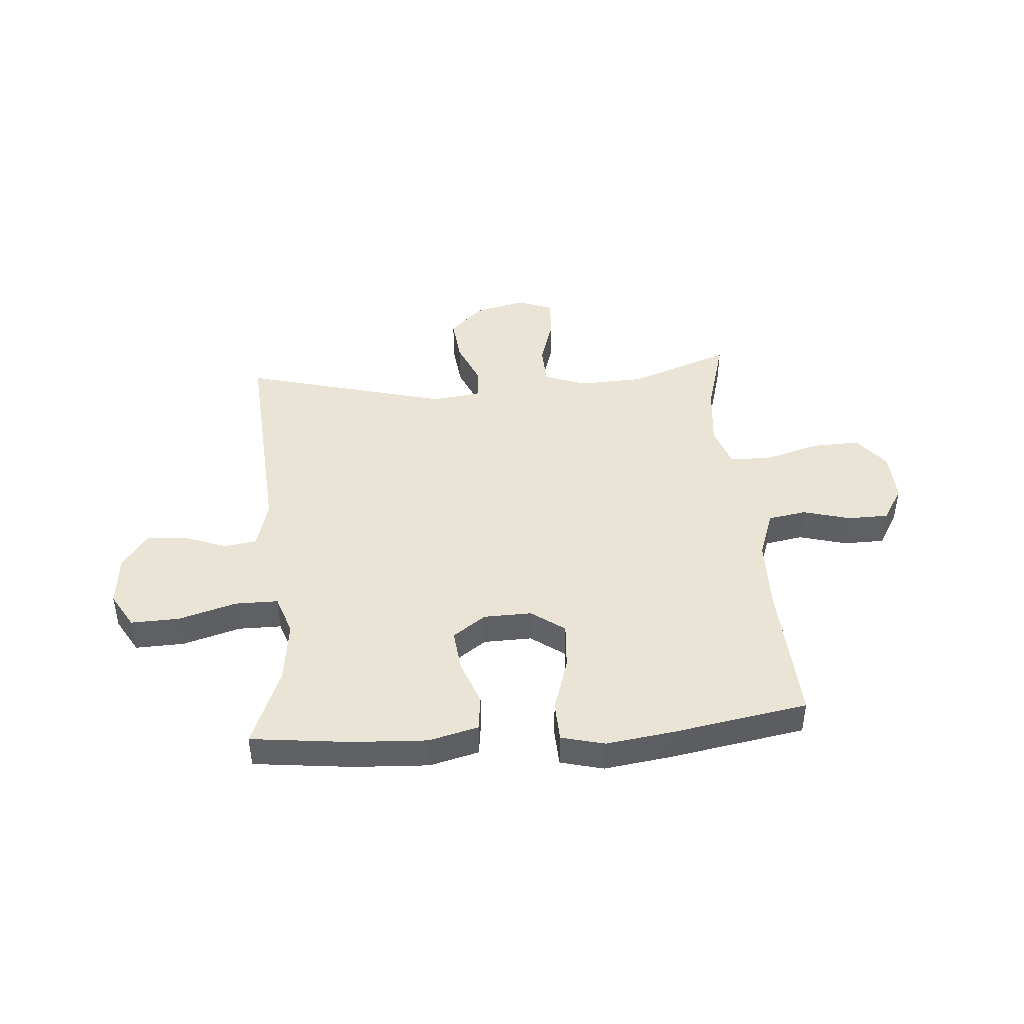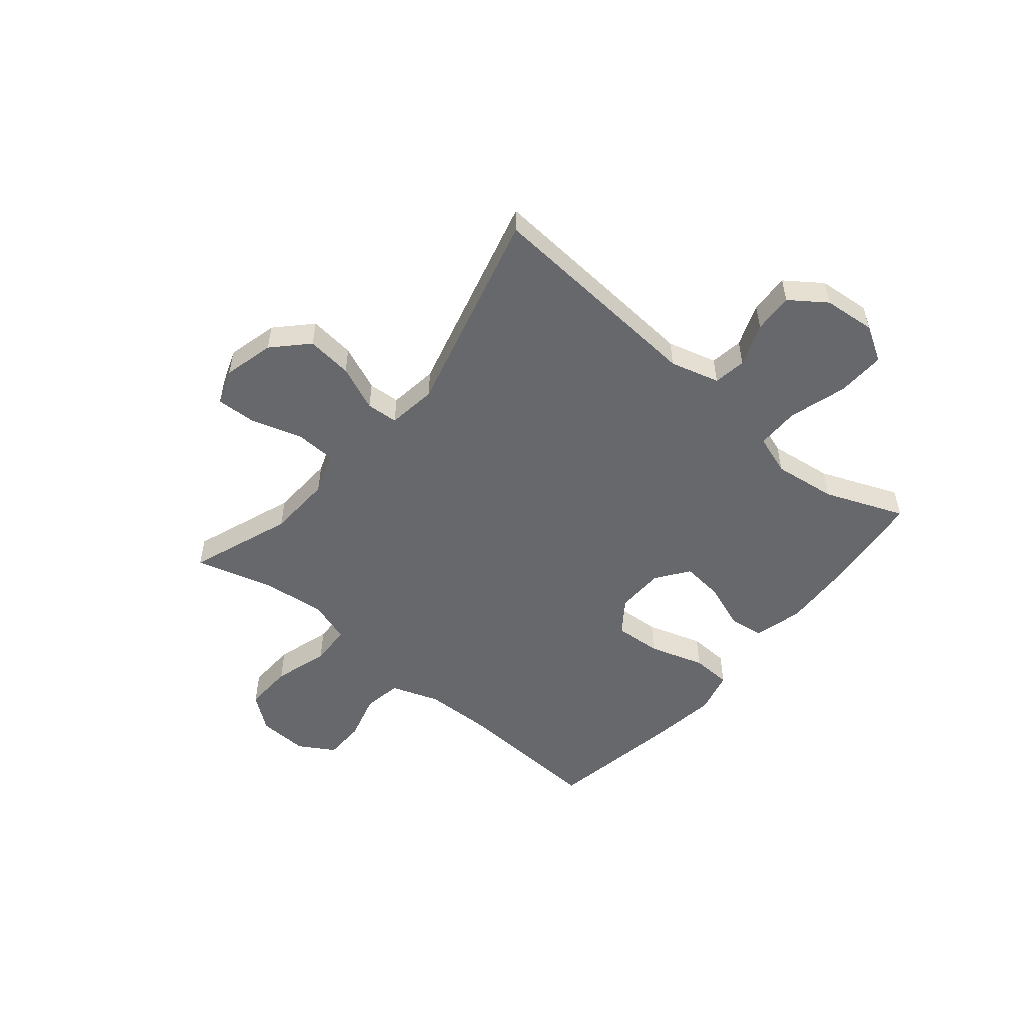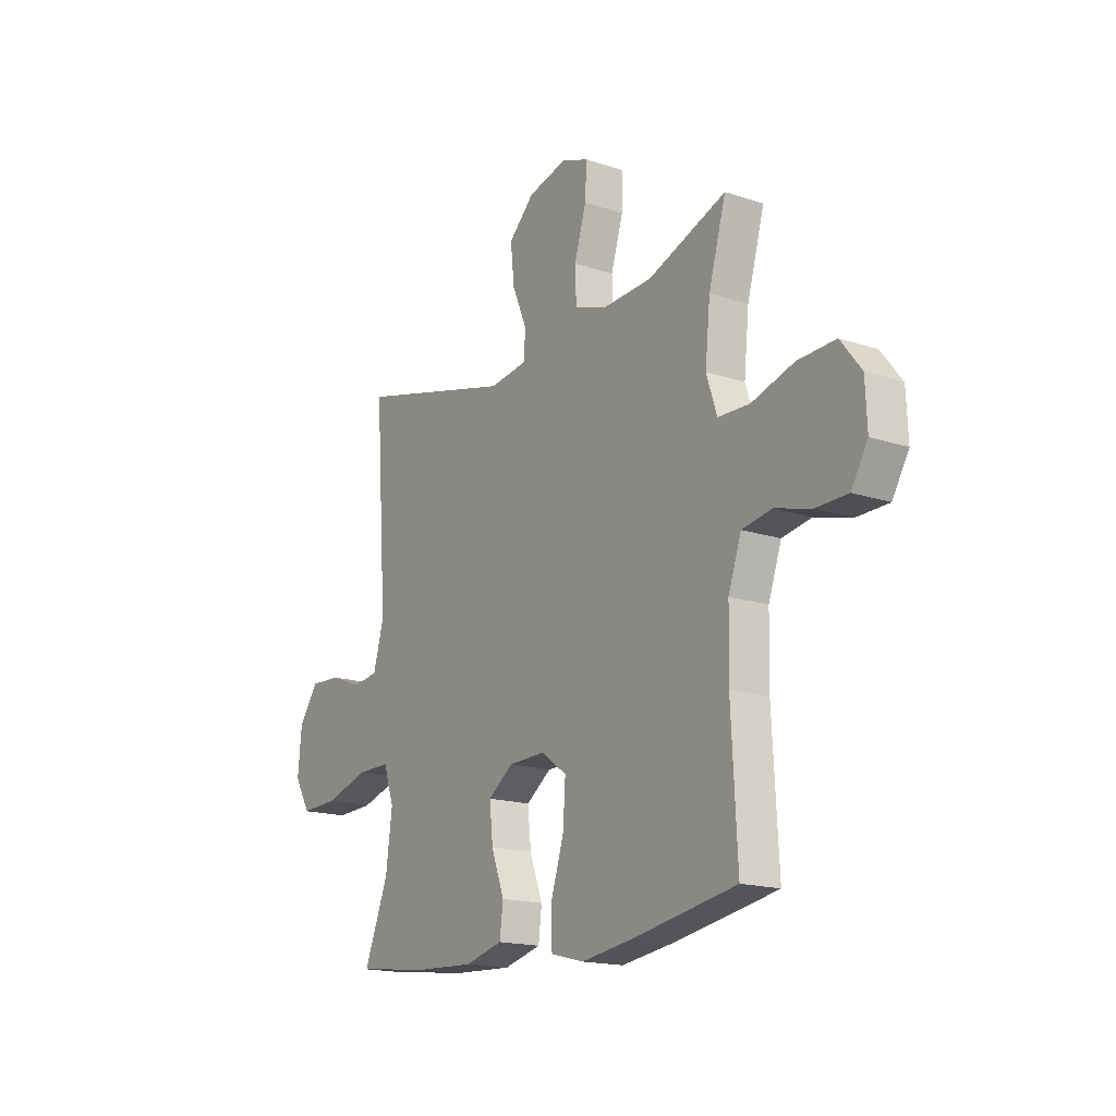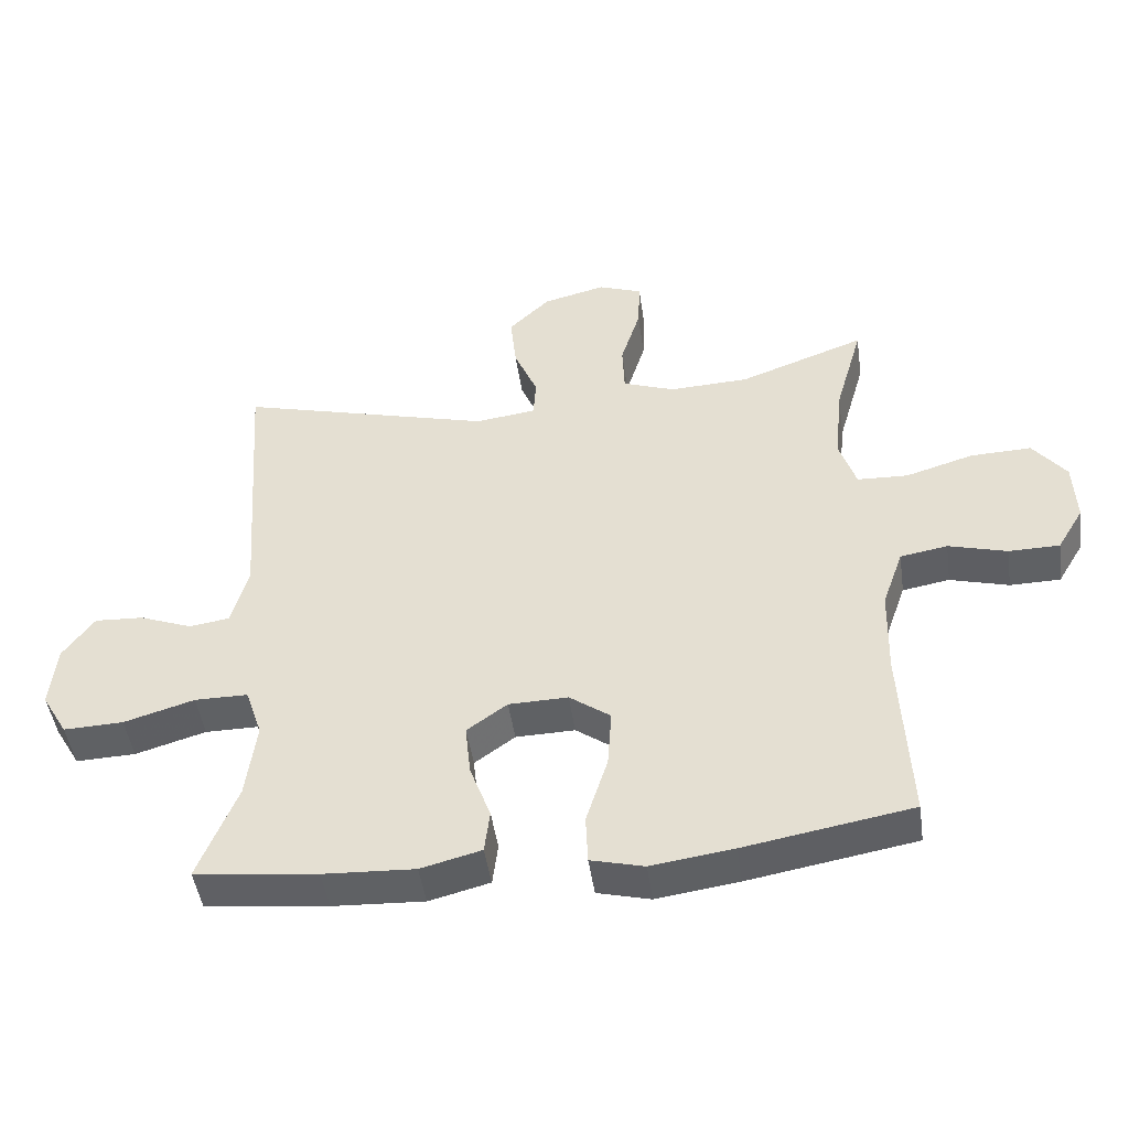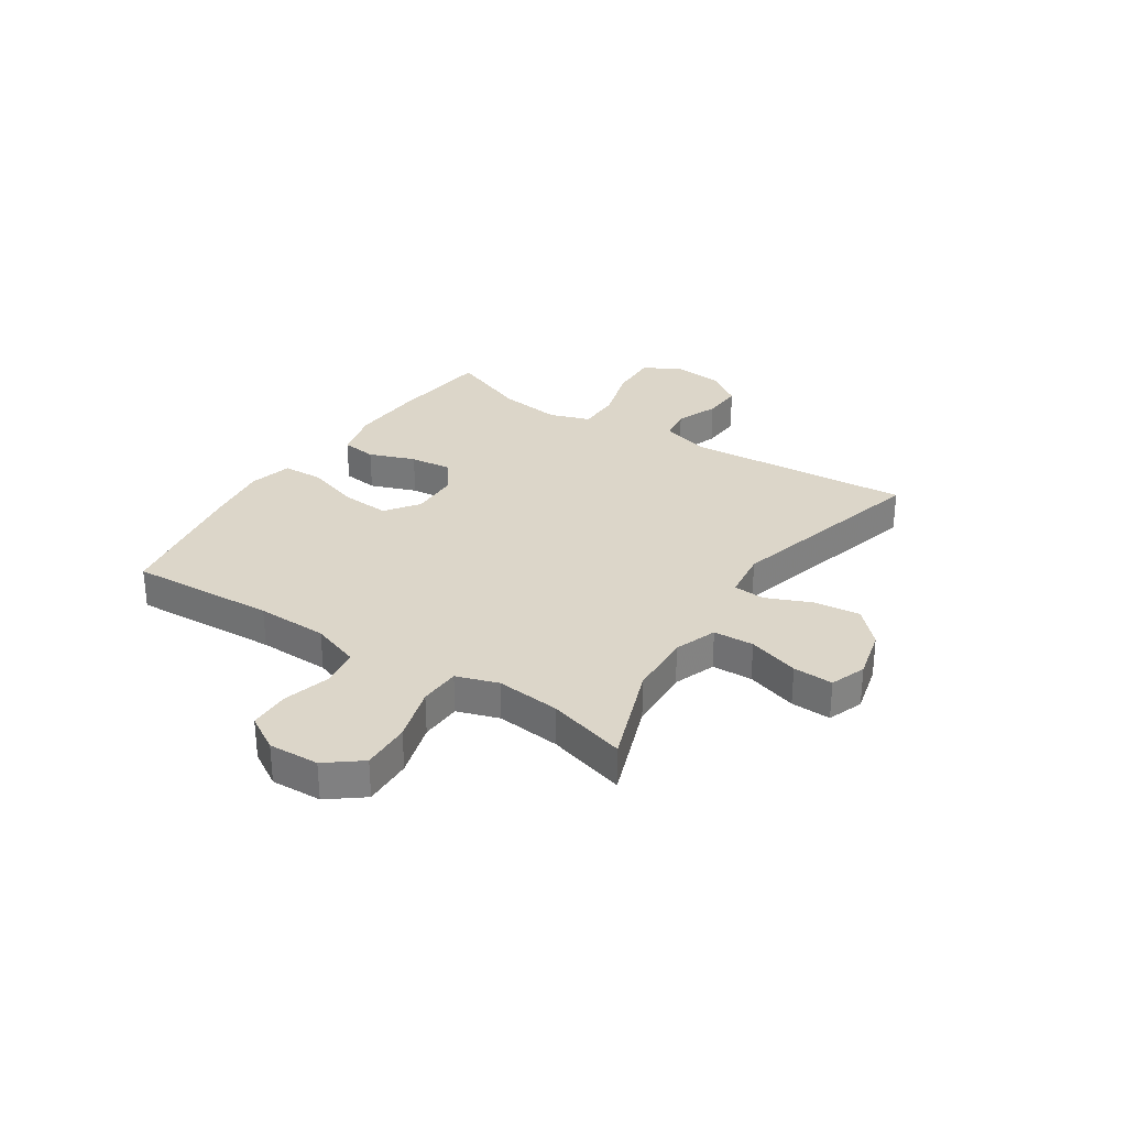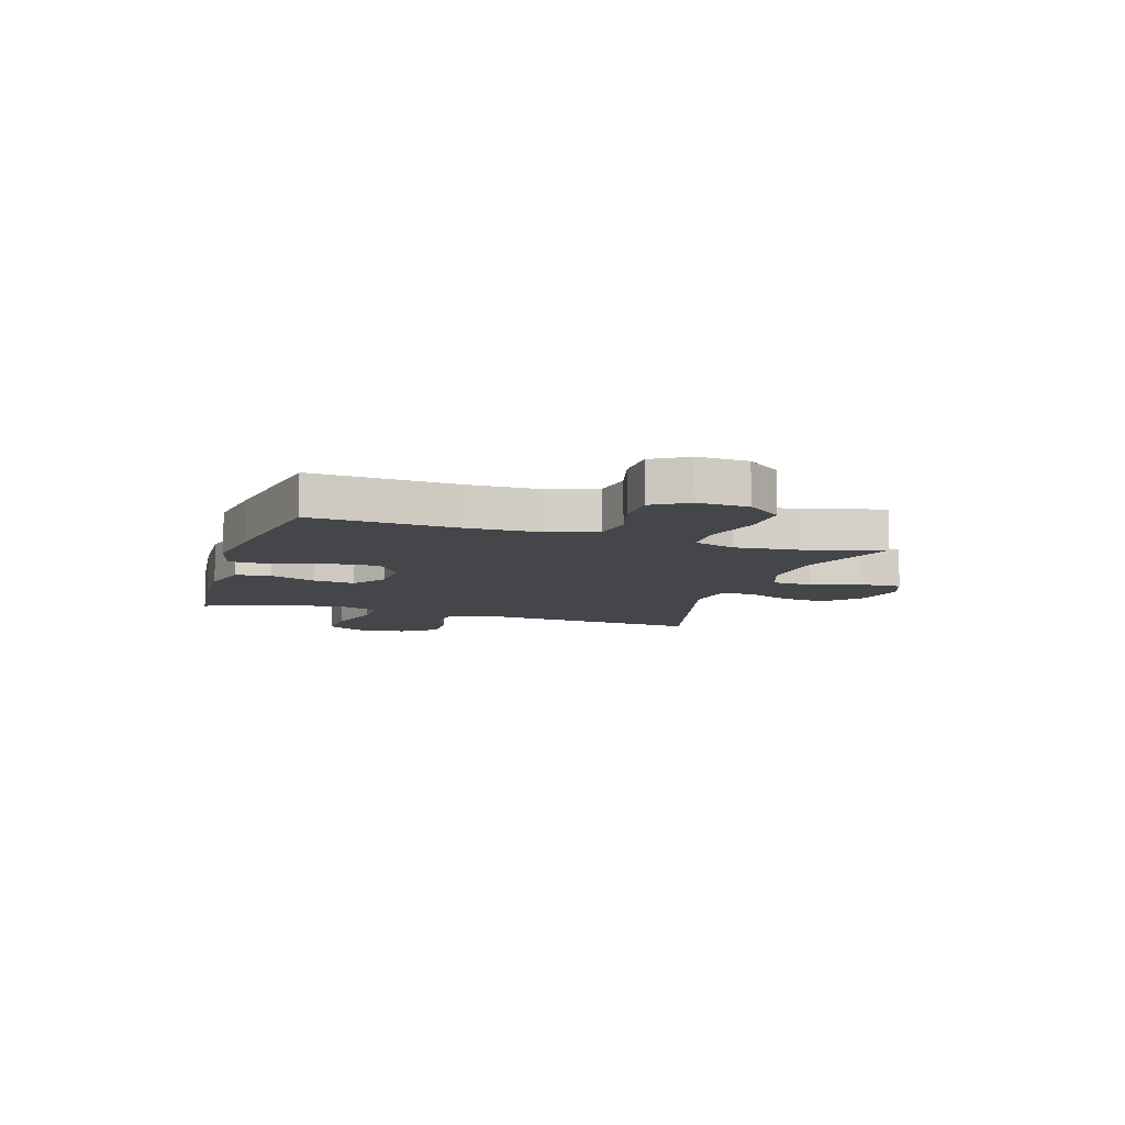
<metadata>
{"format":"obj","ext":"obj","renderer":"f3d","projection":"perspective","resolution":1024,"background":"white","views":[{"elev":43.8,"azim":175.5,"up":"+Y"},{"elev":-52.5,"azim":50.1,"up":"+Y"},{"elev":-17.0,"azim":-123.6,"up":"+Z"},{"elev":-46.5,"azim":-171.9,"up":"+Z"},{"elev":30.2,"azim":-56.7,"up":"+Y"},{"elev":-9.4,"azim":-107.6,"up":"+Y"}]}
</metadata>
<code>
v -0.5 0.07 0.5
v -0.313 0.07 0.432
v -0.195 0.07 0.427
v -0.118 0.07 0.455
v -0.115 0.07 0.529
v -0.144 0.07 0.622
v -0.147 0.07 0.695
v -0.082 0.07 0.719
v 0.011 0.07 0.696
v 0.072 0.07 0.637
v 0.063 0.07 0.553
v 0.028 0.07 0.47
v 0.032 0.07 0.412
v 0.122 0.07 0.4
v 0.5 0.07 0.5
v 0.471 0.07 0.09
v 0.496 0.07 0
v 0.556 0.07 -0.009
v 0.634 0.07 0.021
v 0.707 0.07 0.025
v 0.754 0.07 -0.04
v 0.763 0.07 -0.135
v 0.725 0.07 -0.2
v 0.636 0.07 -0.197
v 0.531 0.07 -0.166
v 0.452 0.07 -0.166
v 0.427 0.07 -0.24
v 0.442 0.07 -0.355
v 0.5 0.07 -0.5
v 0.318 0.07 -0.521
v 0.182 0.07 -0.528
v 0.092 0.07 -0.505
v 0.084 0.07 -0.441
v 0.115 0.07 -0.357
v 0.123 0.07 -0.28
v 0.063 0.07 -0.237
v -0.025 0.07 -0.235
v -0.086 0.07 -0.279
v -0.08 0.07 -0.366
v -0.048 0.07 -0.467
v -0.051 0.07 -0.54
v -0.13 0.07 -0.56
v -0.252 0.07 -0.543
v -0.5 0.07 -0.5
v -0.486 0.07 -0.233
v -0.489 0.07 -0.103
v -0.52 0.07 -0.015
v -0.59 0.07 -0.003
v -0.677 0.07 -0.027
v -0.752 0.07 -0.026
v -0.791 0.07 0.039
v -0.787 0.07 0.131
v -0.738 0.07 0.194
v -0.648 0.07 0.191
v -0.547 0.07 0.161
v -0.472 0.07 0.164
v -0.447 0.07 0.24
v -0.459 0.07 0.357
v -0.5 0 0.5
v -0.313 0 0.432
v -0.195 0 0.427
v -0.118 0 0.455
v -0.115 0 0.529
v -0.144 0 0.622
v -0.147 0 0.695
v -0.082 0 0.719
v 0.011 0 0.696
v 0.072 0 0.637
v 0.063 0 0.553
v 0.028 0 0.47
v 0.032 0 0.412
v 0.122 0 0.4
v 0.5 0 0.5
v 0.471 0 0.09
v 0.496 0 0
v 0.556 0 -0.009
v 0.634 0 0.021
v 0.707 0 0.025
v 0.754 0 -0.04
v 0.763 0 -0.135
v 0.725 0 -0.2
v 0.636 0 -0.197
v 0.531 0 -0.166
v 0.452 0 -0.166
v 0.427 0 -0.24
v 0.442 0 -0.355
v 0.5 0 -0.5
v 0.318 0 -0.521
v 0.182 0 -0.528
v 0.092 0 -0.505
v 0.084 0 -0.441
v 0.115 0 -0.357
v 0.123 0 -0.28
v 0.063 0 -0.237
v -0.025 0 -0.235
v -0.086 0 -0.279
v -0.08 0 -0.366
v -0.048 0 -0.467
v -0.051 0 -0.54
v -0.13 0 -0.56
v -0.252 0 -0.543
v -0.5 0 -0.5
v -0.486 0 -0.233
v -0.489 0 -0.103
v -0.52 0 -0.015
v -0.59 0 -0.003
v -0.677 0 -0.027
v -0.752 0 -0.026
v -0.791 0 0.039
v -0.787 0 0.131
v -0.738 0 0.194
v -0.648 0 0.191
v -0.547 0 0.161
v -0.472 0 0.164
v -0.447 0 0.24
v -0.459 0 0.357
f 52 53 54 55
f 52 55 56
f 51 52 56
f 48 49 50 51
f 47 48 51 56
f 46 47 56 57
f 42 43 44 45
f 42 45 46 57
f 39 40 41 42
f 38 39 42 57
f 31 32 33 34
f 31 34 35
f 28 29 30 31
f 27 28 31 35
f 26 27 35 36
f 22 23 24 25
f 22 25 26
f 21 22 26
f 18 19 20 21
f 17 18 21 26
f 16 17 26 36
f 14 15 16 36
f 9 10 11 12
f 9 12 13
f 8 9 13
f 5 6 7 8
f 4 5 8 13
f 3 4 13
f 2 3 13 14
f 58 1 2
f 37 38 57 58
f 36 37 58
f 2 14 36 58
f 113 112 111 110
f 114 113 110
f 114 110 109
f 109 108 107 106
f 114 109 106 105
f 115 114 105 104
f 103 102 101 100
f 115 104 103 100
f 100 99 98 97
f 115 100 97 96
f 92 91 90 89
f 93 92 89
f 89 88 87 86
f 93 89 86 85
f 94 93 85 84
f 83 82 81 80
f 84 83 80
f 84 80 79
f 79 78 77 76
f 84 79 76 75
f 94 84 75 74
f 94 74 73 72
f 70 69 68 67
f 71 70 67
f 71 67 66
f 66 65 64 63
f 71 66 63 62
f 71 62 61
f 72 71 61 60
f 60 59 116
f 116 115 96 95
f 116 95 94
f 116 94 72 60
f 1 59 60 2
f 2 60 61 3
f 3 61 62 4
f 4 62 63 5
f 5 63 64 6
f 6 64 65 7
f 7 65 66 8
f 8 66 67 9
f 9 67 68 10
f 10 68 69 11
f 11 69 70 12
f 12 70 71 13
f 13 71 72 14
f 14 72 73 15
f 15 73 74 16
f 16 74 75 17
f 17 75 76 18
f 18 76 77 19
f 19 77 78 20
f 20 78 79 21
f 21 79 80 22
f 22 80 81 23
f 23 81 82 24
f 24 82 83 25
f 25 83 84 26
f 26 84 85 27
f 27 85 86 28
f 28 86 87 29
f 29 87 88 30
f 30 88 89 31
f 31 89 90 32
f 32 90 91 33
f 33 91 92 34
f 34 92 93 35
f 35 93 94 36
f 36 94 95 37
f 37 95 96 38
f 38 96 97 39
f 39 97 98 40
f 40 98 99 41
f 41 99 100 42
f 42 100 101 43
f 43 101 102 44
f 44 102 103 45
f 45 103 104 46
f 46 104 105 47
f 47 105 106 48
f 48 106 107 49
f 49 107 108 50
f 50 108 109 51
f 51 109 110 52
f 52 110 111 53
f 53 111 112 54
f 54 112 113 55
f 55 113 114 56
f 56 114 115 57
f 57 115 116 58
f 58 116 59 1

</code>
